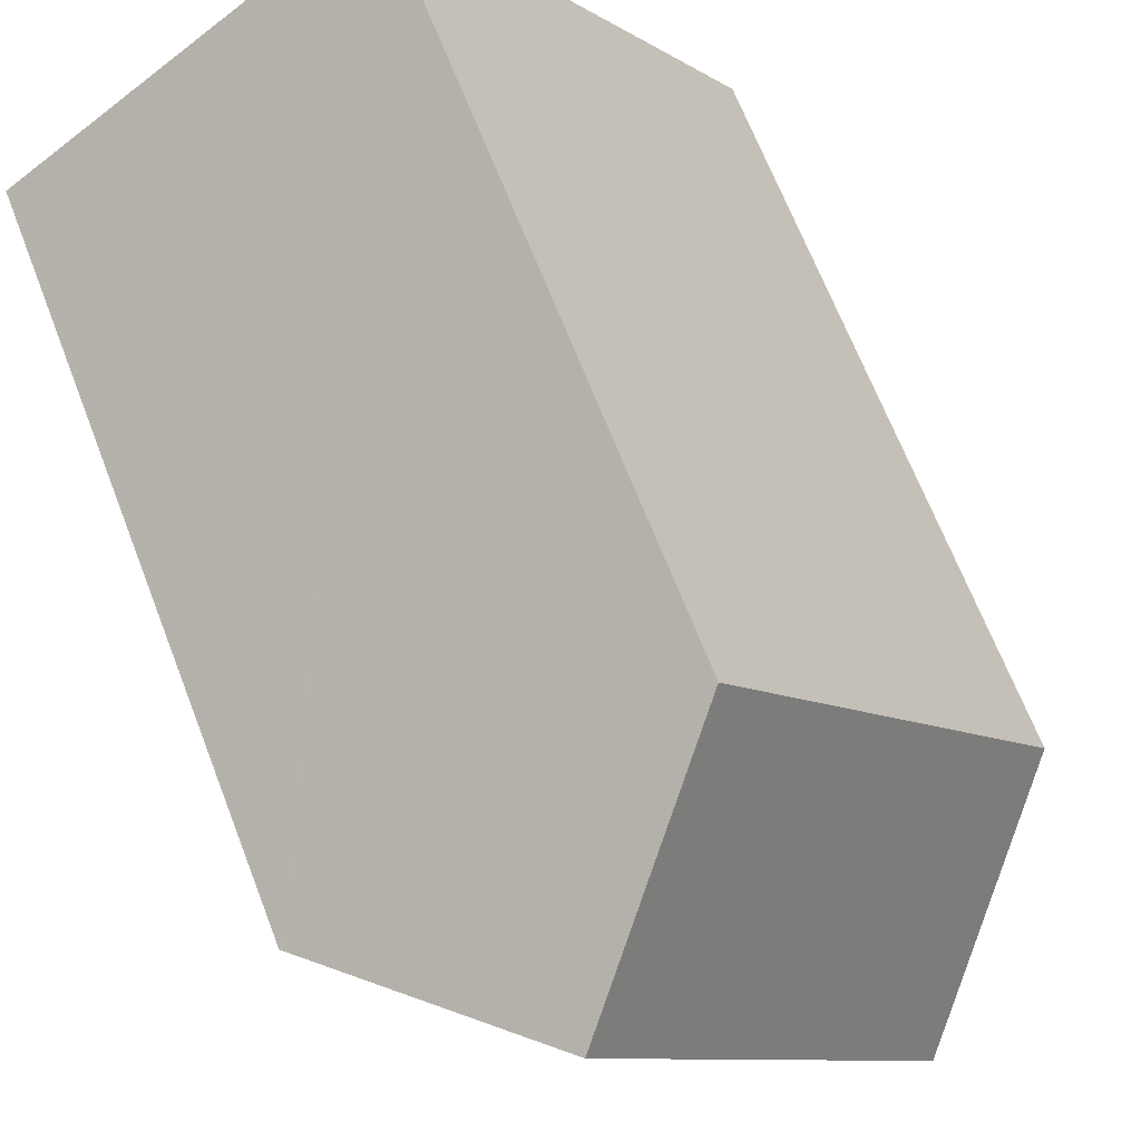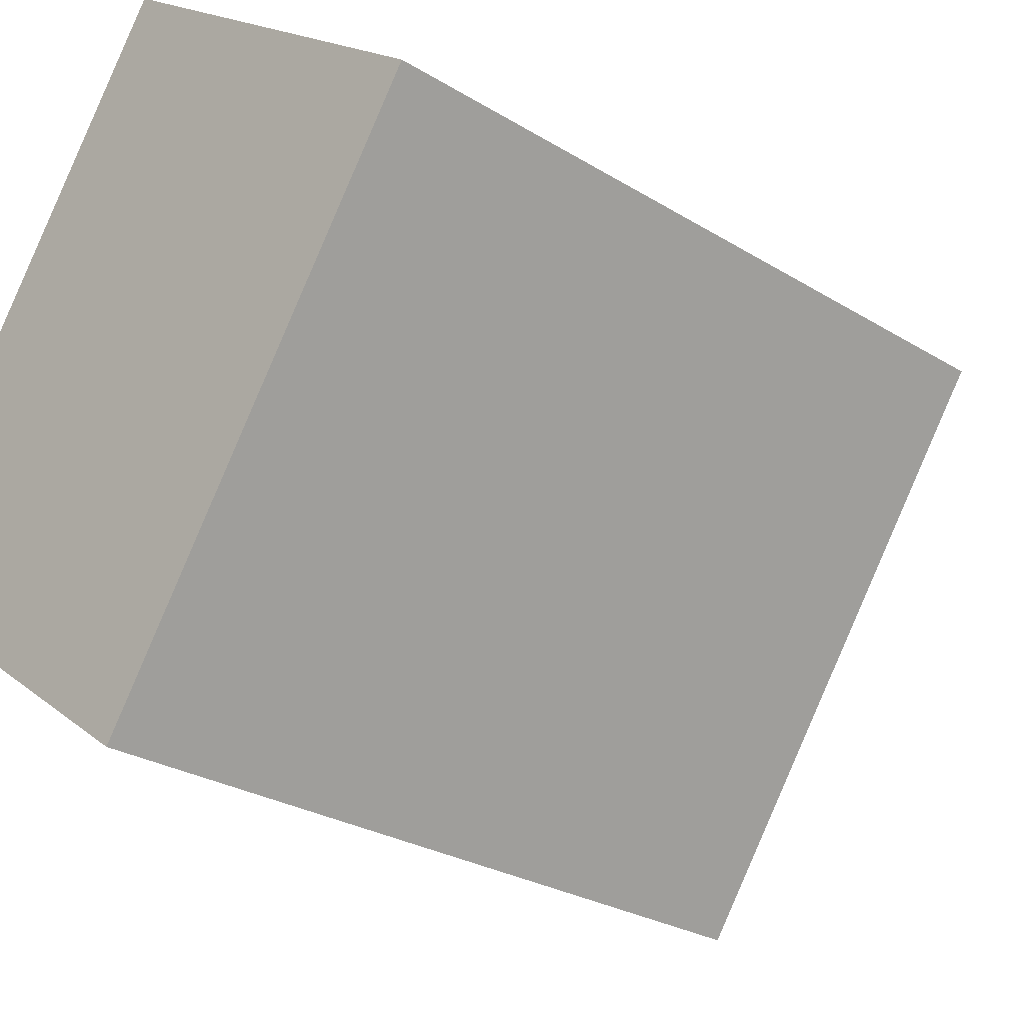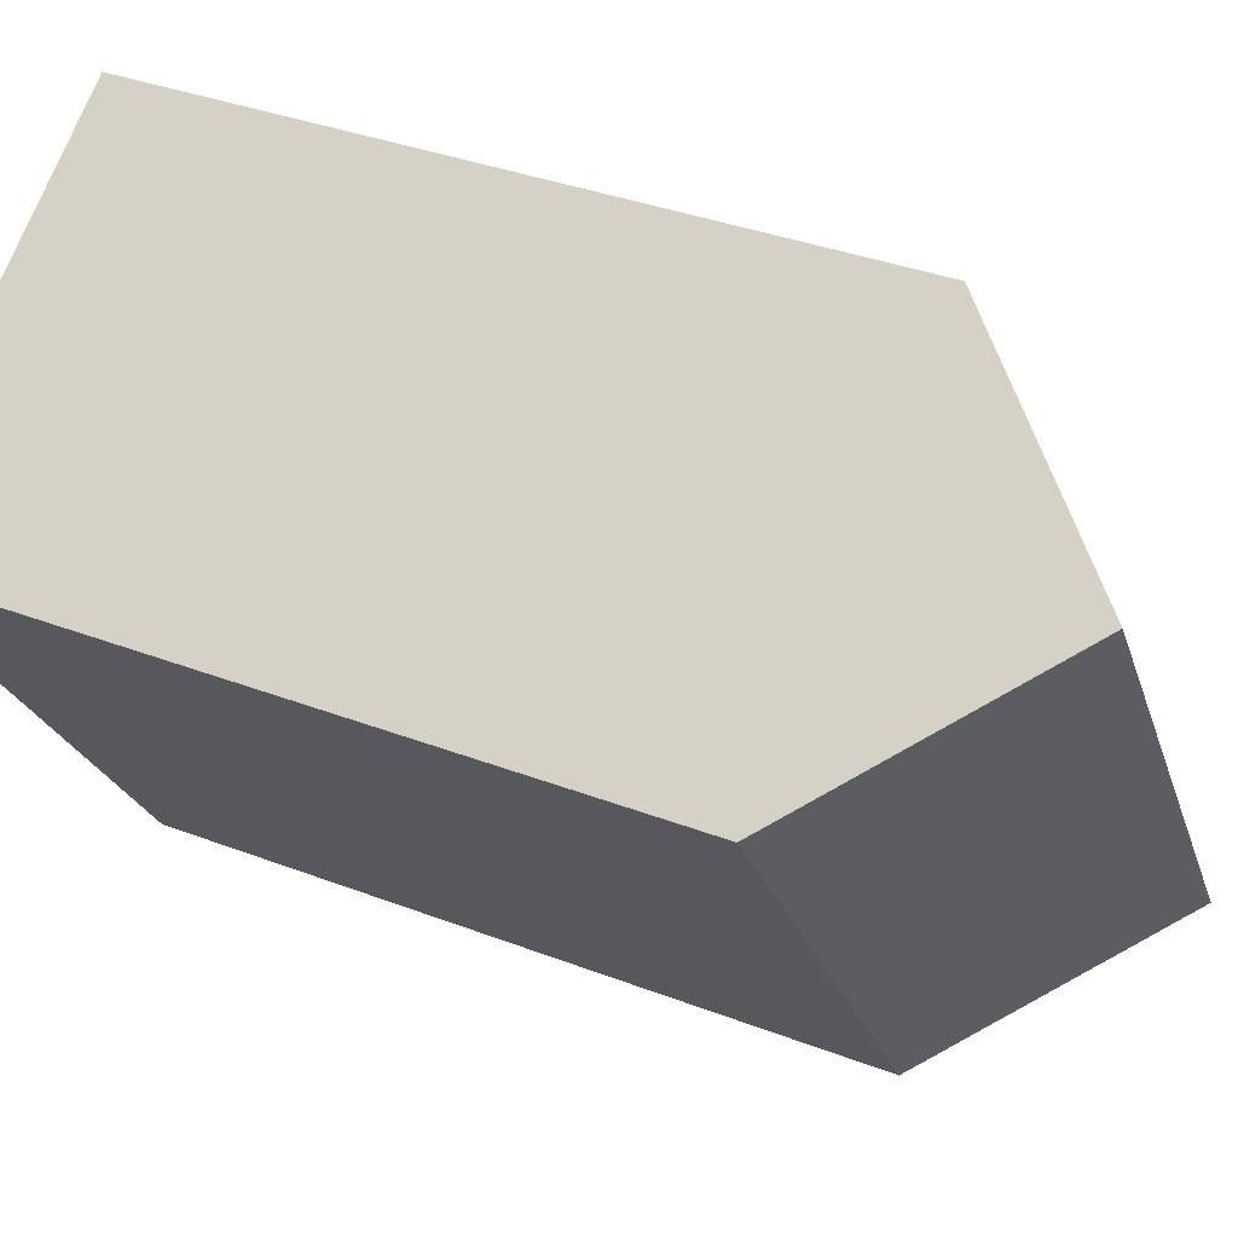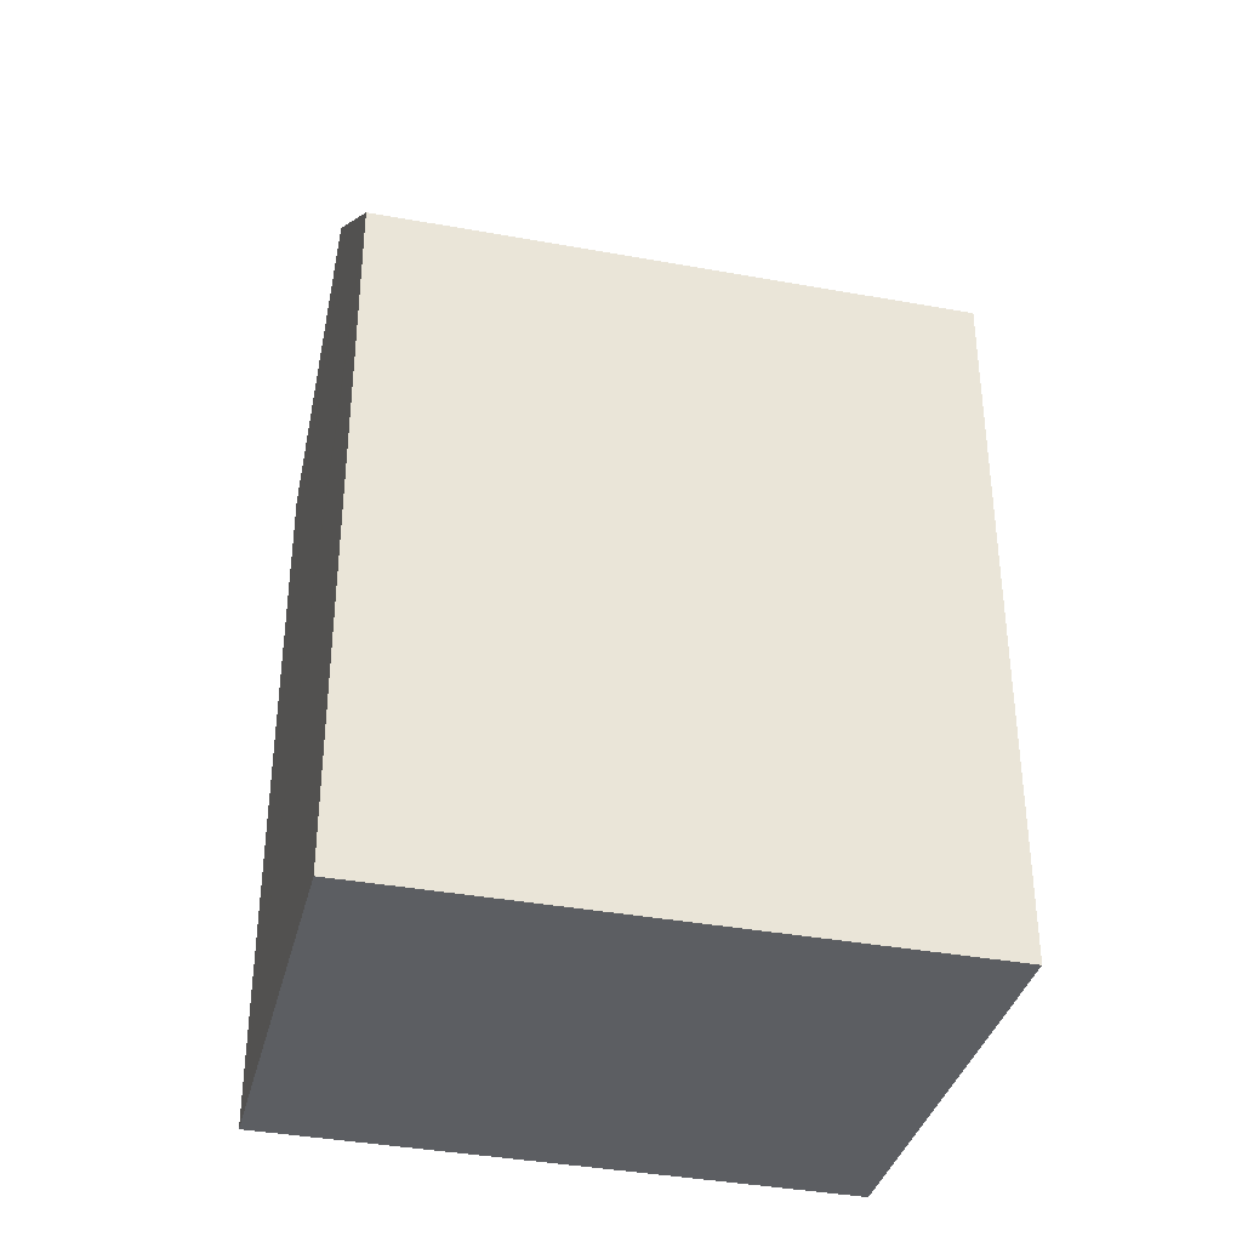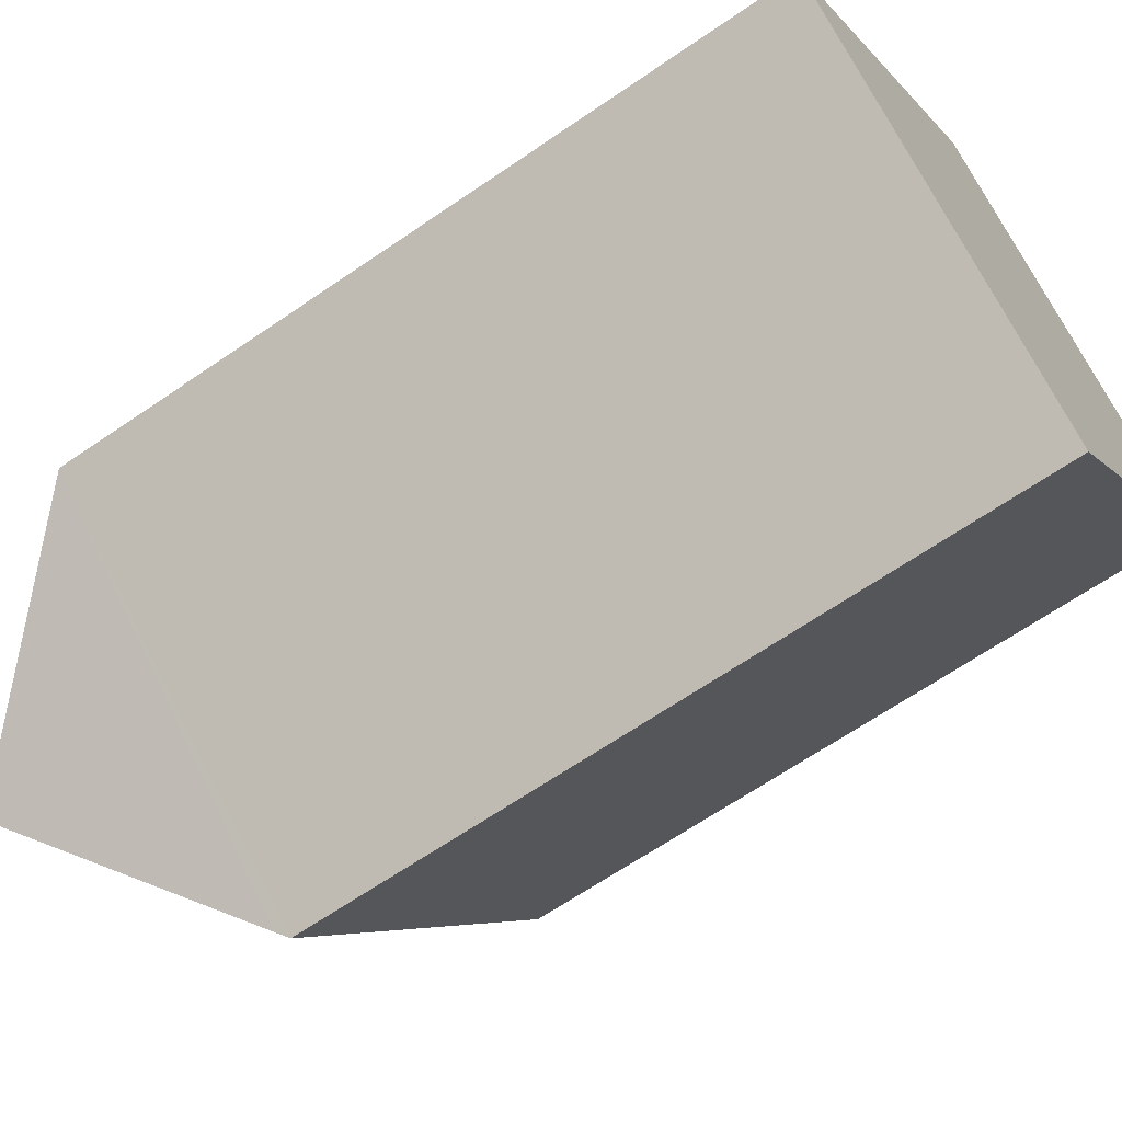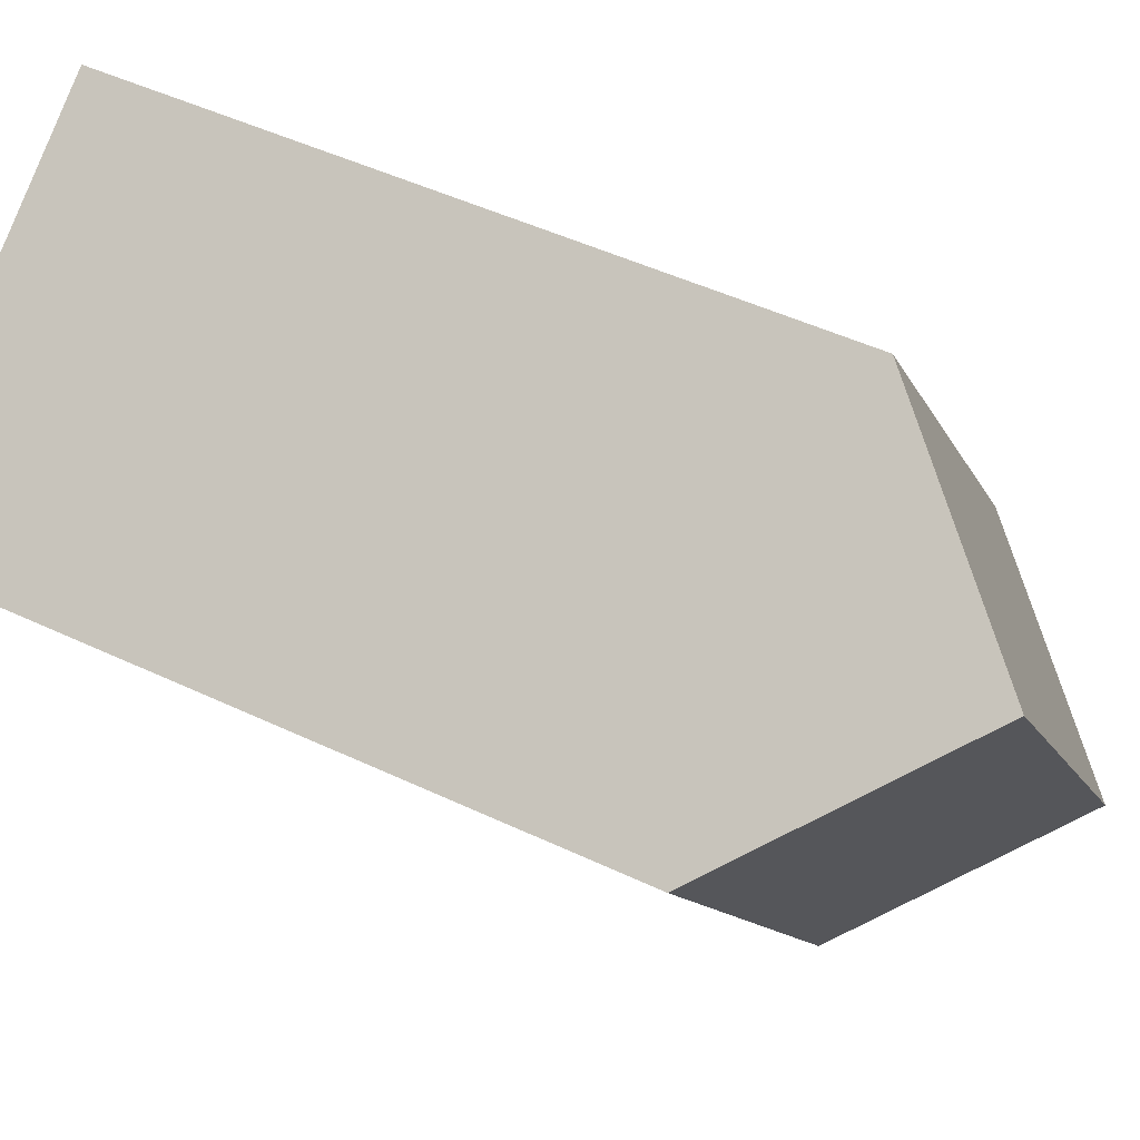
<metadata>
{"format":"obj","ext":"obj","renderer":"f3d","projection":"perspective","resolution":1024,"background":"white","views":[{"elev":66.9,"azim":158.9,"up":"+Z"},{"elev":-26.2,"azim":45.6,"up":"+Z"},{"elev":35.3,"azim":117.1,"up":"+Z"},{"elev":-37.4,"azim":111.2,"up":"+Y"},{"elev":-65.9,"azim":-55.4,"up":"+Z"},{"elev":48.0,"azim":118.0,"up":"+Z"}]}
</metadata>
<code>
v  10.74 21.9 -7.75
v  20.64 22.12 7.179
v  20.84 21.9 7.038
v  15.44 27.79 10.82
v  5.387 27.79 -3.889
v  10.46 22.2 -7.554
v  0 21.86 1.339e-15
v  10.09 21.96 14.57
v  10.74 4.746e-16 -7.75
v  10.46 4.625e-16 -7.554
v  5.387 2.381e-16 -3.889
v  0 0 0
v  10.09 -8.922e-16 14.57
v  20.64 -4.396e-16 7.179
v  20.84 -4.31e-16 7.038
v  15.44 -6.627e-16 10.82
g defaultobject
f 1 2 3
f 2 1 4
f 4 1 5
f 5 1 6
f 7 4 5
f 4 7 8
f 6 7 5
f 7 6 1
f 7 1 9
f 7 9 10
f 7 10 11
f 7 11 12
f 7 13 8
f 13 7 12
f 8 2 4
f 2 8 13
f 2 13 3
f 3 13 14
f 3 14 15
f 14 13 16
f 15 1 3
f 1 15 9
f 11 13 12
f 13 11 10
f 13 10 9
f 13 9 16
f 16 9 14
f 14 9 15

</code>
